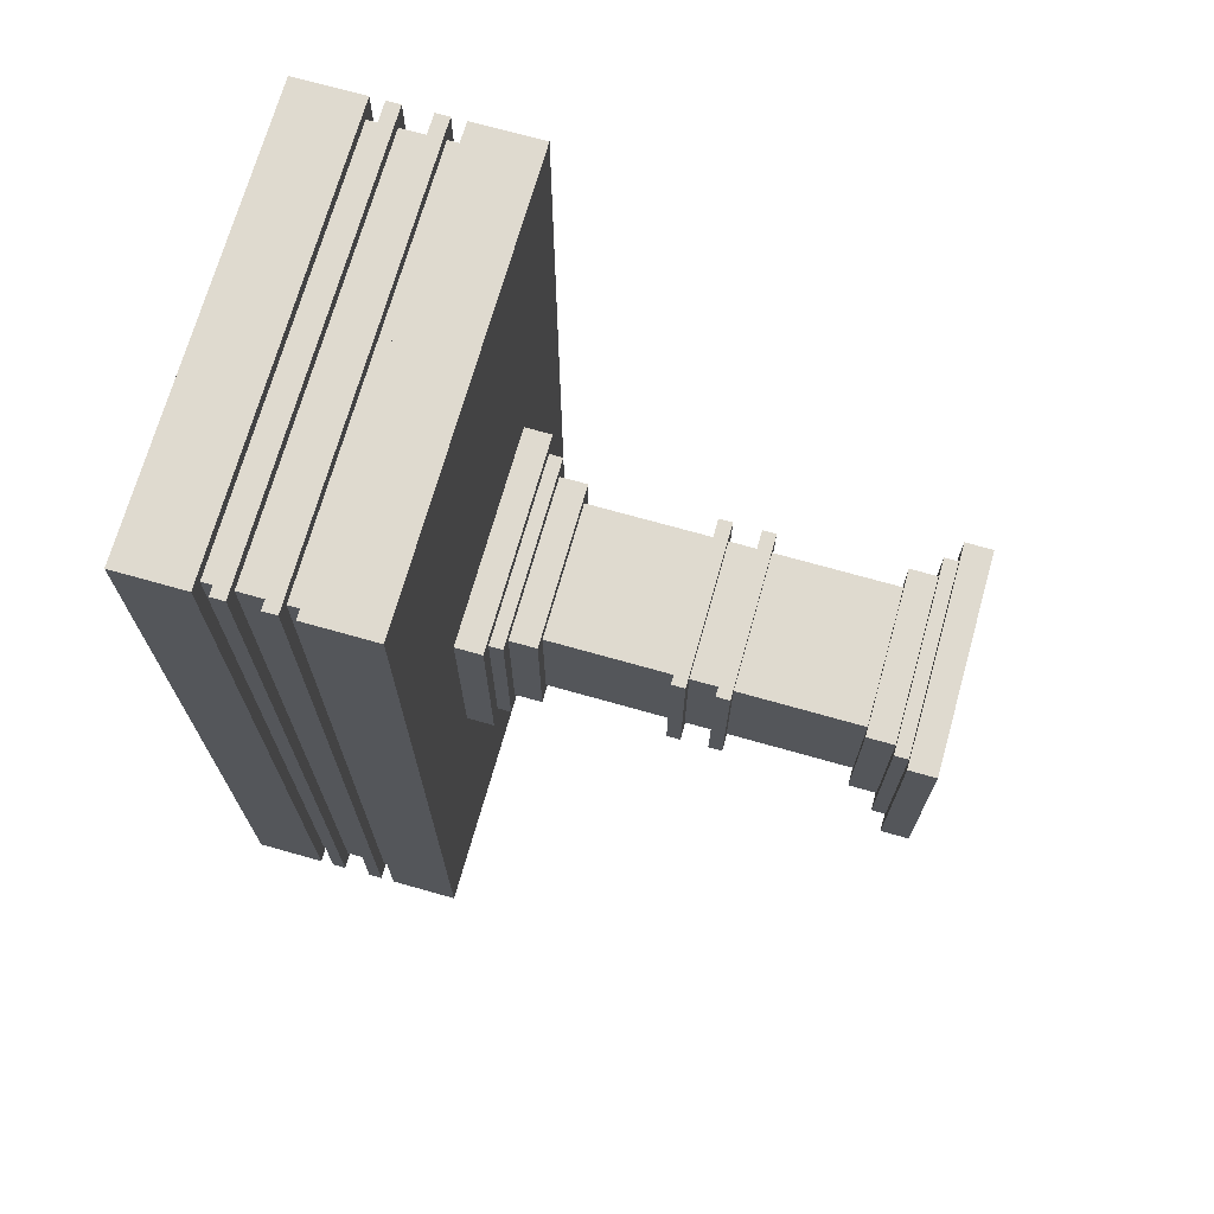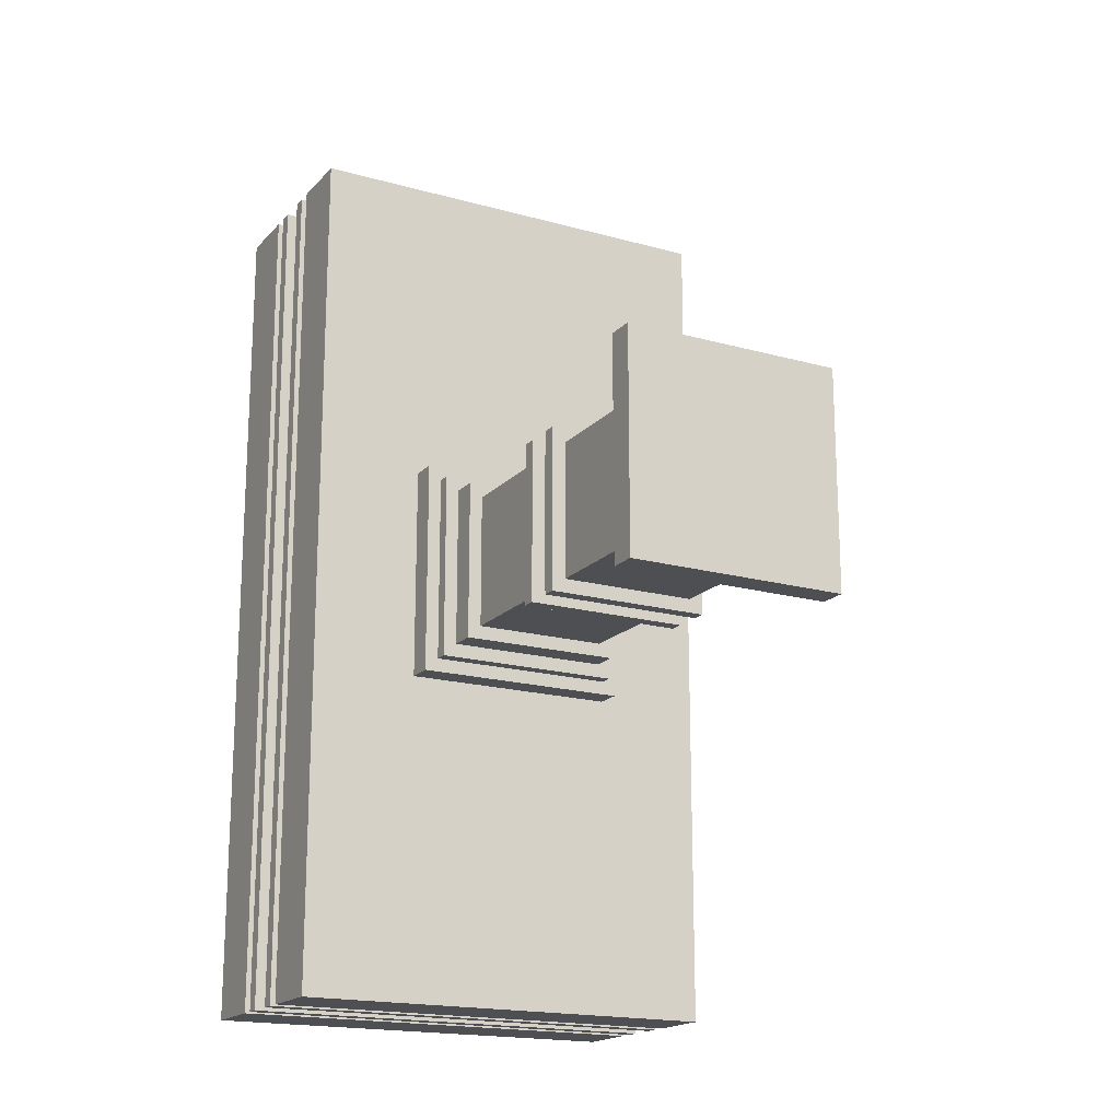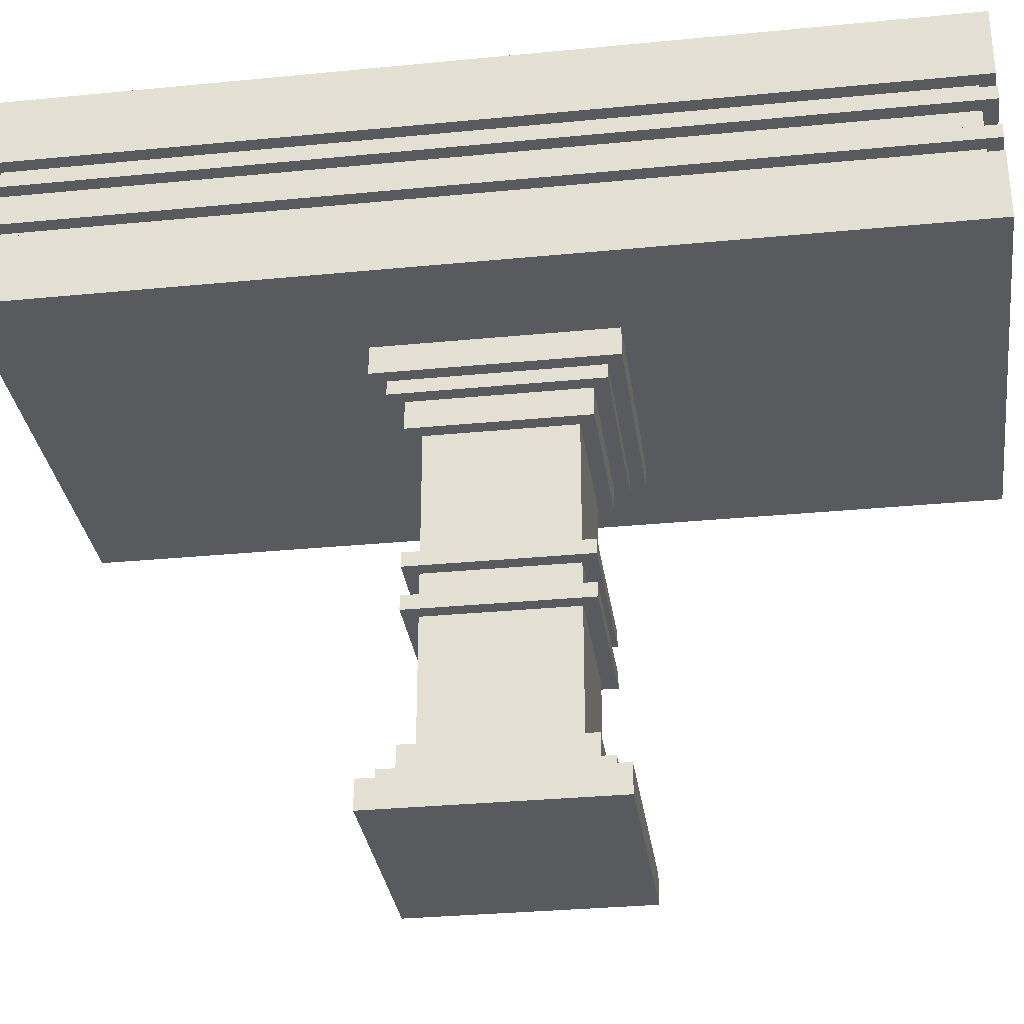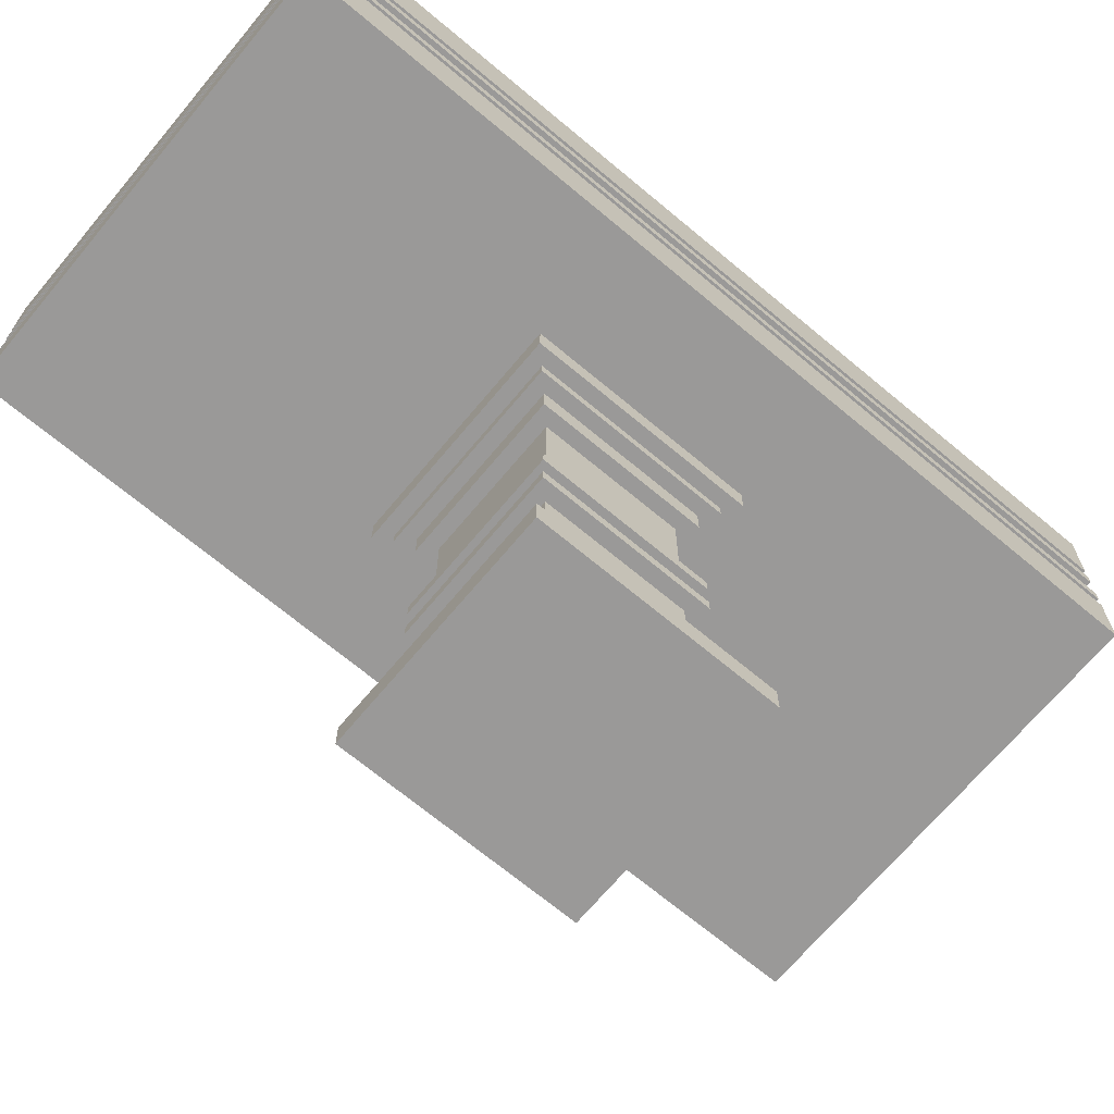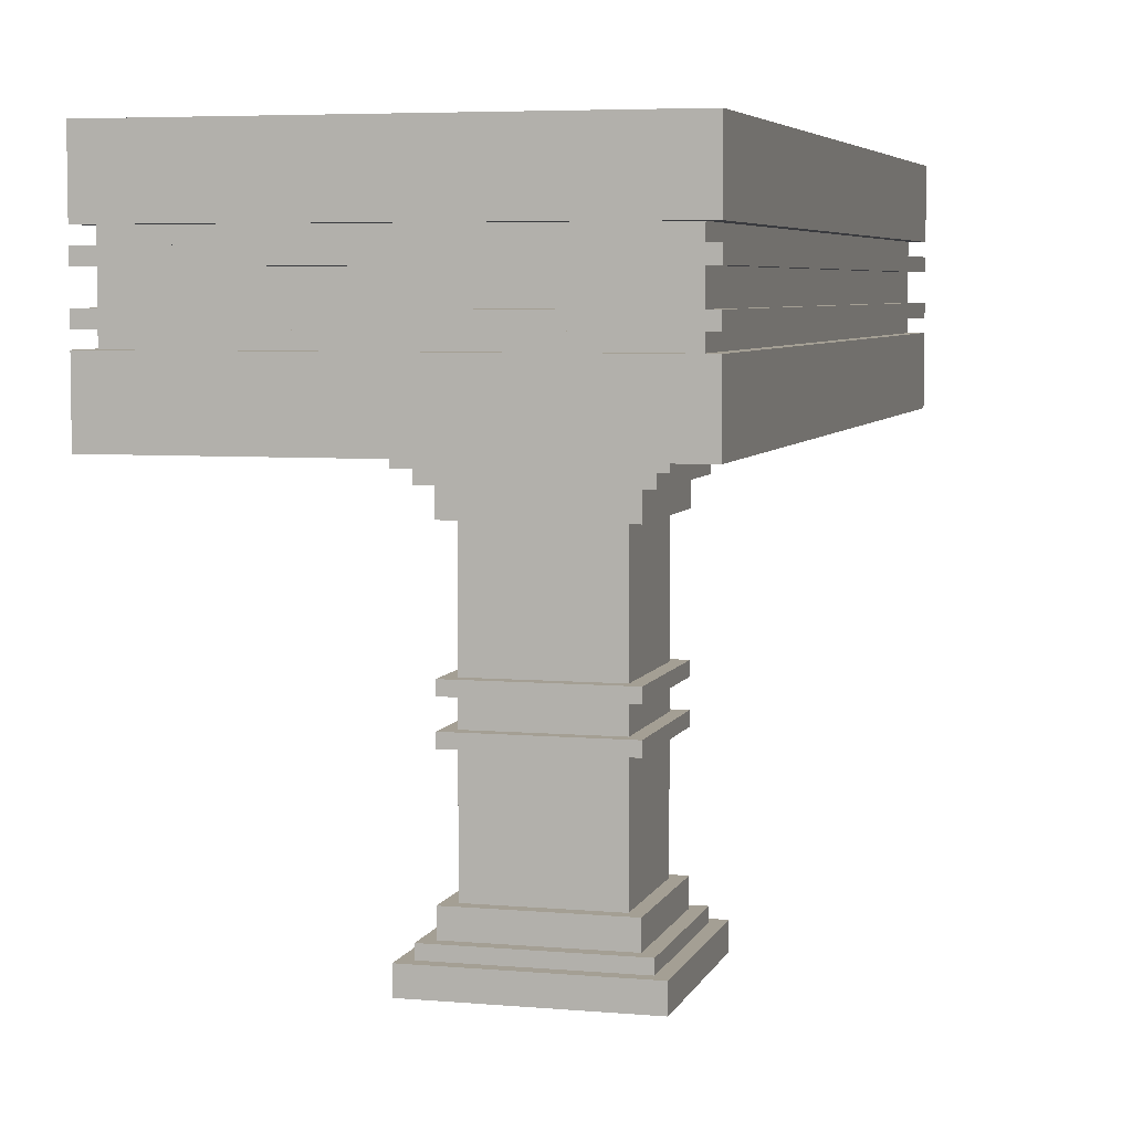
<metadata>
{"format":"obj","ext":"obj","renderer":"f3d","projection":"perspective","resolution":1024,"background":"white","views":[{"elev":70.9,"azim":-74.2,"up":"+Z"},{"elev":-18.1,"azim":-28.4,"up":"+Z"},{"elev":-31.3,"azim":97.9,"up":"+Y"},{"elev":-69.1,"azim":-129.9,"up":"+Y"},{"elev":5.5,"azim":-164.8,"up":"+Y"}]}
</metadata>
<code>
v -16 32 32
v -16 32 -32
v -16 37 32
v -16 37 -32
v -16 38 32
v -16 38 -32
v -16 39 32
v -16 39 -32
v -16 41 32
v -16 41 -32
v -16 42 32
v -16 42 -32
v -16 43 32
v -16 43 -32
v -16 48 32
v -16 48 -32
v -15 37 31
v -15 37 -31
v -15 38 31
v -15 38 -31
v -15 39 31
v -15 39 -31
v -15 41 31
v -15 41 -31
v -15 42 31
v -15 42 -31
v -15 43 31
v -15 43 -31
v -8 0 8
v -8 0 -8
v -8 2 8
v -8 2 -8
v -8 30 8
v -8 30 -8
v -8 32 8
v -8 32 -8
v -7 2 7
v -7 2 -7
v -7 3 7
v -7 3 -7
v -7 29 7
v -7 29 -7
v -7 30 7
v -7 30 -7
v -6 3 6
v -6 3 -6
v -6 5 6
v -6 5 -6
v -6 14 6
v -6 14 -6
v -6 15 6
v -6 15 -6
v -6 17 6
v -6 17 -6
v -6 18 6
v -6 18 -6
v -6 27 6
v -6 27 -6
v -6 29 6
v -6 29 -6
v -5 5 5
v -5 5 -5
v -5 14 5
v -5 14 -5
v -5 15 5
v -5 15 -5
v -5 17 5
v -5 17 -5
v -5 18 5
v -5 18 -5
v -5 27 5
v -5 27 -5
v 5 5 5
v 5 5 -5
v 5 14 5
v 5 14 -5
v 5 15 5
v 5 15 -5
v 5 17 5
v 5 17 -5
v 5 18 5
v 5 18 -5
v 5 27 5
v 5 27 -5
v 6 3 6
v 6 3 -6
v 6 5 6
v 6 5 -6
v 6 14 6
v 6 14 -6
v 6 15 6
v 6 15 -6
v 6 17 6
v 6 17 -6
v 6 18 6
v 6 18 -6
v 6 27 6
v 6 27 -6
v 6 29 6
v 6 29 -6
v 7 2 7
v 7 2 -7
v 7 3 7
v 7 3 -7
v 7 29 7
v 7 29 -7
v 7 30 7
v 7 30 -7
v 8 0 8
v 8 0 -8
v 8 2 8
v 8 2 -8
v 8 30 8
v 8 30 -8
v 8 32 8
v 8 32 -8
v 15 37 31
v 15 37 -31
v 15 38 31
v 15 38 -31
v 15 39 31
v 15 39 -31
v 15 41 31
v 15 41 -31
v 15 42 31
v 15 42 -31
v 15 43 31
v 15 43 -31
v 16 32 32
v 16 32 -32
v 16 37 32
v 16 37 -32
v 16 38 32
v 16 38 -32
v 16 39 32
v 16 39 -32
v 16 41 32
v 16 41 -32
v 16 42 32
v 16 42 -32
v 16 43 32
v 16 43 -32
v 16 48 32
v 16 48 -32
v -16 32 32
v -16 37 32
v -16 38 32
v -16 39 32
v -16 41 32
v -16 42 32
v -16 43 32
v -16 48 32
v 16 32 32
v 16 37 32
v 16 38 32
v 16 39 32
v 16 41 32
v 16 42 32
v 16 43 32
v 16 48 32
v -15 37 31
v -15 38 31
v -15 39 31
v -15 41 31
v -15 42 31
v -15 43 31
v 15 37 31
v 15 38 31
v 15 39 31
v 15 41 31
v 15 42 31
v 15 43 31
v -8 0 8
v -8 2 8
v -8 30 8
v -8 32 8
v 8 0 8
v 8 2 8
v 8 30 8
v 8 32 8
v -7 2 7
v -7 3 7
v -7 29 7
v -7 30 7
v 7 2 7
v 7 3 7
v 7 29 7
v 7 30 7
v -6 3 6
v -6 5 6
v -6 14 6
v -6 15 6
v -6 17 6
v -6 18 6
v -6 27 6
v -6 29 6
v 6 3 6
v 6 5 6
v 6 14 6
v 6 15 6
v 6 17 6
v 6 18 6
v 6 27 6
v 6 29 6
v -5 5 5
v -5 14 5
v -5 15 5
v -5 17 5
v -5 18 5
v -5 27 5
v 5 5 5
v 5 14 5
v 5 15 5
v 5 17 5
v 5 18 5
v 5 27 5
v -5 5 -5
v -5 14 -5
v -5 15 -5
v -5 17 -5
v -5 18 -5
v -5 27 -5
v 5 5 -5
v 5 14 -5
v 5 15 -5
v 5 17 -5
v 5 18 -5
v 5 27 -5
v -6 3 -6
v -6 5 -6
v -6 14 -6
v -6 15 -6
v -6 17 -6
v -6 18 -6
v -6 27 -6
v -6 29 -6
v 6 3 -6
v 6 5 -6
v 6 14 -6
v 6 15 -6
v 6 17 -6
v 6 18 -6
v 6 27 -6
v 6 29 -6
v -7 2 -7
v -7 3 -7
v -7 29 -7
v -7 30 -7
v 7 2 -7
v 7 3 -7
v 7 29 -7
v 7 30 -7
v -8 0 -8
v -8 2 -8
v -8 30 -8
v -8 32 -8
v 8 0 -8
v 8 2 -8
v 8 30 -8
v 8 32 -8
v -15 37 -31
v -15 38 -31
v -15 39 -31
v -15 41 -31
v -15 42 -31
v -15 43 -31
v 15 37 -31
v 15 38 -31
v 15 39 -31
v 15 41 -31
v 15 42 -31
v 15 43 -31
v -16 32 -32
v -16 37 -32
v -16 38 -32
v -16 39 -32
v -16 41 -32
v -16 42 -32
v -16 43 -32
v -16 48 -32
v 16 32 -32
v 16 37 -32
v 16 38 -32
v 16 39 -32
v 16 41 -32
v 16 42 -32
v 16 43 -32
v 16 48 -32
v -8 0 8
v 8 0 8
v -8 0 -8
v 8 0 -8
v -6 14 6
v 6 14 6
v -5 14 5
v 5 14 5
v -5 14 -5
v 5 14 -5
v -6 14 -6
v 6 14 -6
v -6 17 6
v 6 17 6
v -5 17 5
v 5 17 5
v -5 17 -5
v 5 17 -5
v -6 17 -6
v 6 17 -6
v -6 27 6
v 6 27 6
v -5 27 5
v 5 27 5
v -5 27 -5
v 5 27 -5
v -6 27 -6
v 6 27 -6
v -7 29 7
v 7 29 7
v -6 29 6
v 6 29 6
v -6 29 -6
v 6 29 -6
v -7 29 -7
v 7 29 -7
v -8 30 8
v 8 30 8
v -7 30 7
v 7 30 7
v -7 30 -7
v 7 30 -7
v -8 30 -8
v 8 30 -8
v -16 32 32
v 16 32 32
v -8 32 8
v 8 32 8
v -8 32 -8
v 8 32 -8
v -16 32 -32
v 16 32 -32
v -16 38 32
v 16 38 32
v -15 38 31
v 15 38 31
v -15 38 -31
v 15 38 -31
v -16 38 -32
v 16 38 -32
v -16 41 32
v 16 41 32
v -15 41 31
v 15 41 31
v -15 41 -31
v 15 41 -31
v -16 41 -32
v 16 41 -32
v -16 43 32
v 16 43 32
v -15 43 31
v 15 43 31
v -15 43 -31
v 15 43 -31
v -16 43 -32
v 16 43 -32
v -8 2 8
v 8 2 8
v -7 2 7
v 7 2 7
v -7 2 -7
v 7 2 -7
v -8 2 -8
v 8 2 -8
v -7 3 7
v 7 3 7
v -6 3 6
v 6 3 6
v -6 3 -6
v 6 3 -6
v -7 3 -7
v 7 3 -7
v -6 5 6
v 6 5 6
v -5 5 5
v 5 5 5
v -5 5 -5
v 5 5 -5
v -6 5 -6
v 6 5 -6
v -6 15 6
v 6 15 6
v -5 15 5
v 5 15 5
v -5 15 -5
v 5 15 -5
v -6 15 -6
v 6 15 -6
v -6 18 6
v 6 18 6
v -5 18 5
v 5 18 5
v -5 18 -5
v 5 18 -5
v -6 18 -6
v 6 18 -6
v -16 37 32
v 16 37 32
v -15 37 31
v 15 37 31
v -15 37 -31
v 15 37 -31
v -16 37 -32
v 16 37 -32
v -16 39 32
v 16 39 32
v -15 39 31
v 15 39 31
v -15 39 -31
v 15 39 -31
v -16 39 -32
v 16 39 -32
v -16 42 32
v 16 42 32
v -15 42 31
v 15 42 31
v -15 42 -31
v 15 42 -31
v -16 42 -32
v 16 42 -32
v -16 48 32
v 16 48 32
v -15 48 31
v -1 48 31
v 1 48 31
v 15 48 31
v -14 48 30
v -2 48 30
v 2 48 30
v 14 48 30
v -14 48 18
v -2 48 18
v 2 48 18
v 14 48 18
v -15 48 17
v -1 48 17
v 1 48 17
v 15 48 17
v -15 48 15
v -1 48 15
v 1 48 15
v 15 48 15
v -14 48 14
v -2 48 14
v 2 48 14
v 14 48 14
v -14 48 2
v -2 48 2
v 2 48 2
v 14 48 2
v -15 48 1
v -1 48 1
v 1 48 1
v 15 48 1
v -15 48 -1
v -1 48 -1
v 1 48 -1
v 15 48 -1
v -14 48 -2
v -2 48 -2
v 2 48 -2
v 14 48 -2
v -14 48 -14
v -2 48 -14
v 2 48 -14
v 14 48 -14
v -15 48 -15
v -1 48 -15
v 1 48 -15
v 15 48 -15
v -15 48 -17
v -1 48 -17
v 1 48 -17
v 15 48 -17
v -14 48 -18
v -2 48 -18
v 2 48 -18
v 14 48 -18
v -14 48 -30
v -2 48 -30
v 2 48 -30
v 14 48 -30
v -15 48 -31
v -1 48 -31
v 1 48 -31
v 15 48 -31
v -16 48 -32
v 16 48 -32
f 3 2 1
f 4 2 3
f 7 6 5
f 8 6 7
f 11 10 9
f 12 10 11
f 15 14 13
f 16 14 15
f 19 18 17
f 20 18 19
f 23 22 21
f 24 22 23
f 27 26 25
f 28 26 27
f 31 30 29
f 32 30 31
f 35 34 33
f 36 34 35
f 39 38 37
f 40 38 39
f 43 42 41
f 44 42 43
f 47 46 45
f 48 46 47
f 51 50 49
f 52 50 51
f 55 54 53
f 56 54 55
f 59 58 57
f 60 58 59
f 63 62 61
f 64 62 63
f 67 66 65
f 68 66 67
f 71 70 69
f 72 70 71
f 73 74 75
f 75 74 76
f 77 78 79
f 79 78 80
f 81 82 83
f 83 82 84
f 85 86 87
f 87 86 88
f 89 90 91
f 91 90 92
f 93 94 95
f 95 94 96
f 97 98 99
f 99 98 100
f 101 102 103
f 103 102 104
f 105 106 107
f 107 106 108
f 109 110 111
f 111 110 112
f 113 114 115
f 115 114 116
f 117 118 119
f 119 118 120
f 121 122 123
f 123 122 124
f 125 126 127
f 127 126 128
f 129 130 131
f 131 130 132
f 133 134 135
f 135 134 136
f 137 138 139
f 139 138 140
f 141 142 143
f 143 142 144
f 153 146 145
f 154 146 153
f 155 148 147
f 156 148 155
f 157 150 149
f 158 150 157
f 159 152 151
f 160 152 159
f 167 162 161
f 168 162 167
f 169 164 163
f 170 164 169
f 171 166 165
f 172 166 171
f 177 174 173
f 178 174 177
f 179 176 175
f 180 176 179
f 185 182 181
f 186 182 185
f 187 184 183
f 188 184 187
f 197 190 189
f 198 190 197
f 199 192 191
f 200 192 199
f 201 194 193
f 202 194 201
f 203 196 195
f 204 196 203
f 211 206 205
f 212 206 211
f 213 208 207
f 214 208 213
f 215 210 209
f 216 210 215
f 217 218 223
f 223 218 224
f 219 220 225
f 225 220 226
f 221 222 227
f 227 222 228
f 229 230 237
f 237 230 238
f 231 232 239
f 239 232 240
f 233 234 241
f 241 234 242
f 235 236 243
f 243 236 244
f 245 246 249
f 249 246 250
f 247 248 251
f 251 248 252
f 253 254 257
f 257 254 258
f 255 256 259
f 259 256 260
f 261 262 267
f 267 262 268
f 263 264 269
f 269 264 270
f 265 266 271
f 271 266 272
f 273 274 281
f 281 274 282
f 275 276 283
f 283 276 284
f 277 278 285
f 285 278 286
f 279 280 287
f 287 280 288
f 291 290 289
f 292 290 291
f 295 294 293
f 296 294 295
f 297 295 293
f 298 294 296
f 299 297 293
f 299 298 297
f 300 294 298
f 300 298 299
f 303 302 301
f 304 302 303
f 305 303 301
f 306 302 304
f 307 305 301
f 307 306 305
f 308 302 306
f 308 306 307
f 311 310 309
f 312 310 311
f 313 311 309
f 314 310 312
f 315 313 309
f 315 314 313
f 316 310 314
f 316 314 315
f 319 318 317
f 320 318 319
f 321 319 317
f 322 318 320
f 323 321 317
f 323 322 321
f 324 318 322
f 324 322 323
f 327 326 325
f 328 326 327
f 329 327 325
f 330 326 328
f 331 329 325
f 331 330 329
f 332 326 330
f 332 330 331
f 335 334 333
f 336 334 335
f 337 335 333
f 338 334 336
f 339 337 333
f 339 338 337
f 340 334 338
f 340 338 339
f 343 342 341
f 344 342 343
f 345 343 341
f 346 342 344
f 347 345 341
f 347 346 345
f 348 342 346
f 348 346 347
f 351 350 349
f 352 350 351
f 353 351 349
f 354 350 352
f 355 353 349
f 355 354 353
f 356 350 354
f 356 354 355
f 359 358 357
f 360 358 359
f 361 359 357
f 362 358 360
f 363 361 357
f 363 362 361
f 364 358 362
f 364 362 363
f 365 366 367
f 367 366 368
f 365 367 369
f 368 366 370
f 365 369 371
f 369 370 371
f 370 366 372
f 371 370 372
f 373 374 375
f 375 374 376
f 373 375 377
f 376 374 378
f 373 377 379
f 377 378 379
f 378 374 380
f 379 378 380
f 381 382 383
f 383 382 384
f 381 383 385
f 384 382 386
f 381 385 387
f 385 386 387
f 386 382 388
f 387 386 388
f 389 390 391
f 391 390 392
f 389 391 393
f 392 390 394
f 389 393 395
f 393 394 395
f 394 390 396
f 395 394 396
f 397 398 399
f 399 398 400
f 397 399 401
f 400 398 402
f 397 401 403
f 401 402 403
f 402 398 404
f 403 402 404
f 405 406 407
f 407 406 408
f 405 407 409
f 408 406 410
f 405 409 411
f 409 410 411
f 410 406 412
f 411 410 412
f 413 414 415
f 415 414 416
f 413 415 417
f 416 414 418
f 413 417 419
f 417 418 419
f 418 414 420
f 419 418 420
f 421 422 423
f 423 422 424
f 421 423 425
f 424 422 426
f 421 425 427
f 425 426 427
f 426 422 428
f 427 426 428
f 429 430 431
f 431 430 432
f 432 430 433
f 433 430 434
f 431 432 435
f 435 432 436
f 433 434 437
f 437 434 438
f 431 435 439
f 435 436 439
f 436 432 440
f 439 436 440
f 437 438 441
f 433 437 441
f 438 434 442
f 441 438 442
f 429 431 443
f 431 439 443
f 439 440 443
f 432 433 444
f 443 440 444
f 440 432 444
f 441 442 445
f 444 433 445
f 433 441 445
f 442 434 446
f 445 442 446
f 434 430 446
f 444 445 447
f 443 444 447
f 445 446 447
f 429 443 447
f 447 446 448
f 448 446 449
f 446 430 450
f 449 446 450
f 447 448 451
f 451 448 452
f 449 450 453
f 453 450 454
f 447 451 455
f 451 452 455
f 452 448 456
f 455 452 456
f 453 454 457
f 449 453 457
f 454 450 458
f 457 454 458
f 429 447 459
f 447 455 459
f 455 456 459
f 448 449 460
f 459 456 460
f 456 448 460
f 457 458 461
f 460 449 461
f 449 457 461
f 458 450 462
f 461 458 462
f 450 430 462
f 429 459 463
f 460 461 463
f 461 462 463
f 459 460 463
f 463 462 464
f 464 462 465
f 462 430 466
f 465 462 466
f 463 464 467
f 467 464 468
f 465 466 469
f 469 466 470
f 463 467 471
f 467 468 471
f 468 464 472
f 471 468 472
f 469 470 473
f 465 469 473
f 470 466 474
f 473 470 474
f 429 463 475
f 463 471 475
f 471 472 475
f 464 465 476
f 475 472 476
f 472 464 476
f 473 474 477
f 476 465 477
f 465 473 477
f 474 466 478
f 477 474 478
f 466 430 478
f 429 475 479
f 476 477 479
f 477 478 479
f 475 476 479
f 479 478 480
f 480 478 481
f 478 430 482
f 481 478 482
f 479 480 483
f 483 480 484
f 481 482 485
f 485 482 486
f 479 483 487
f 483 484 487
f 484 480 488
f 487 484 488
f 485 486 489
f 481 485 489
f 486 482 490
f 489 486 490
f 429 479 491
f 479 487 491
f 487 488 491
f 480 481 492
f 491 488 492
f 488 480 492
f 489 490 493
f 492 481 493
f 481 489 493
f 490 482 494
f 493 490 494
f 482 430 494
f 429 491 495
f 492 493 495
f 493 494 495
f 491 492 495
f 494 430 496
f 495 494 496

</code>
